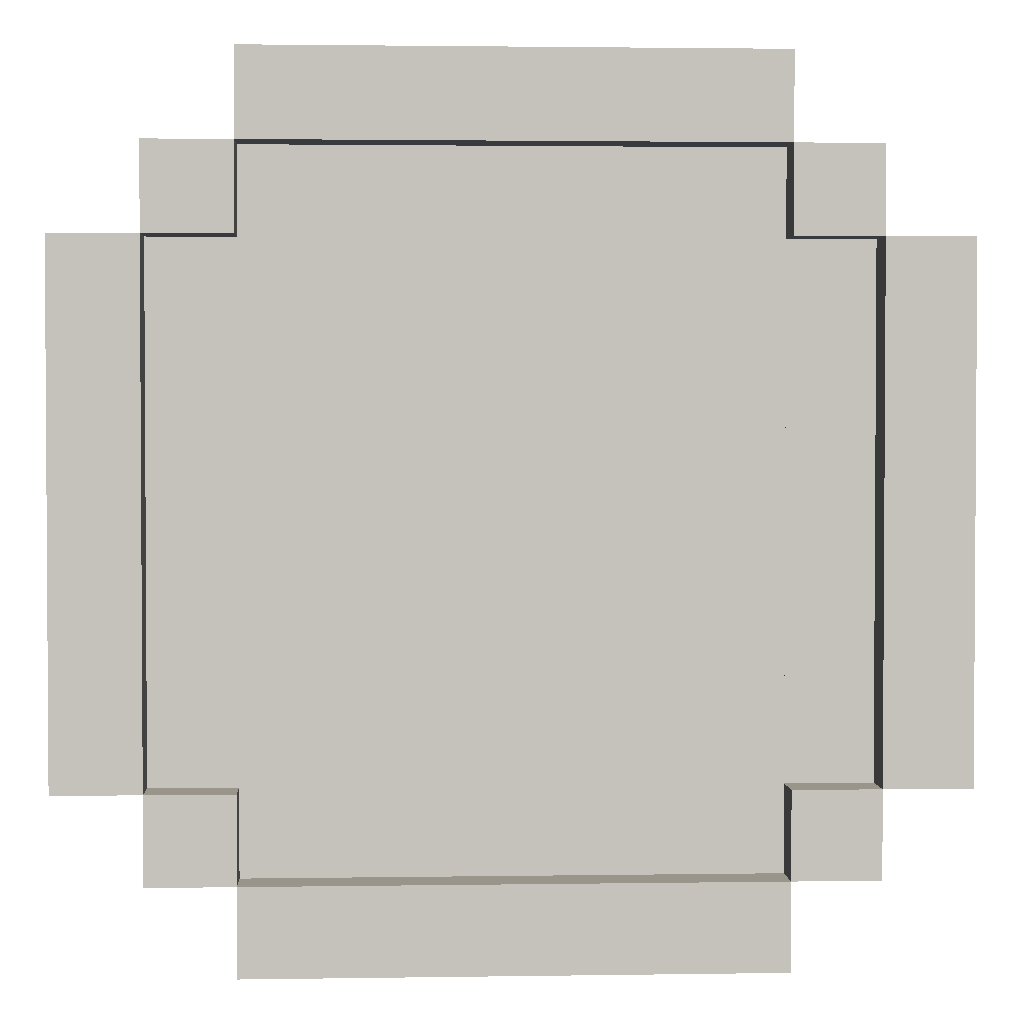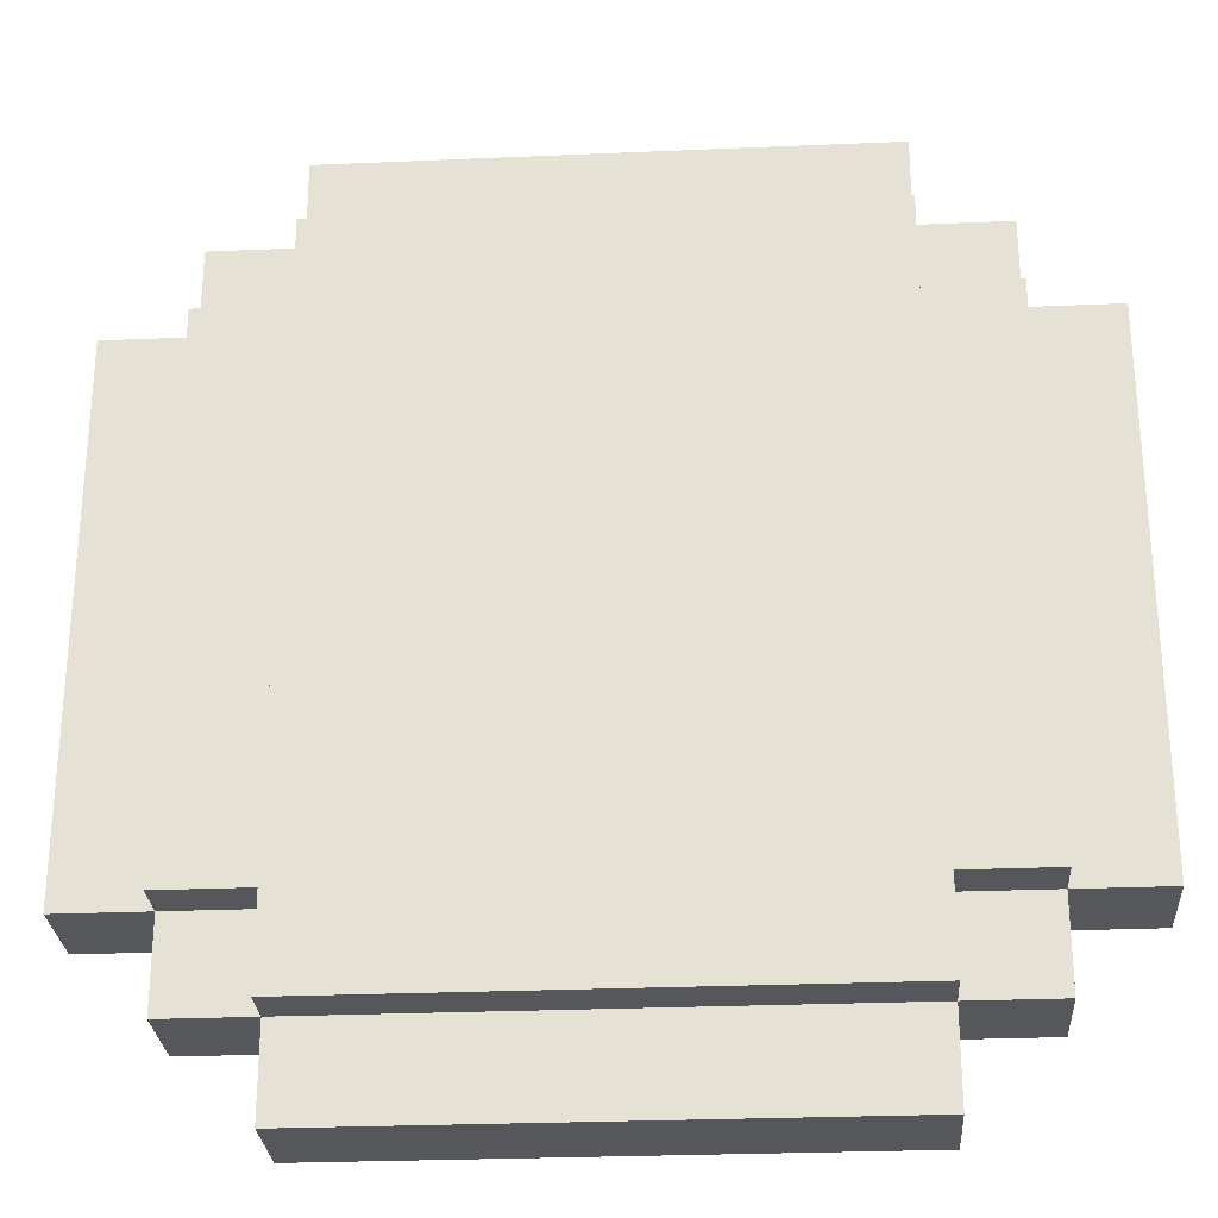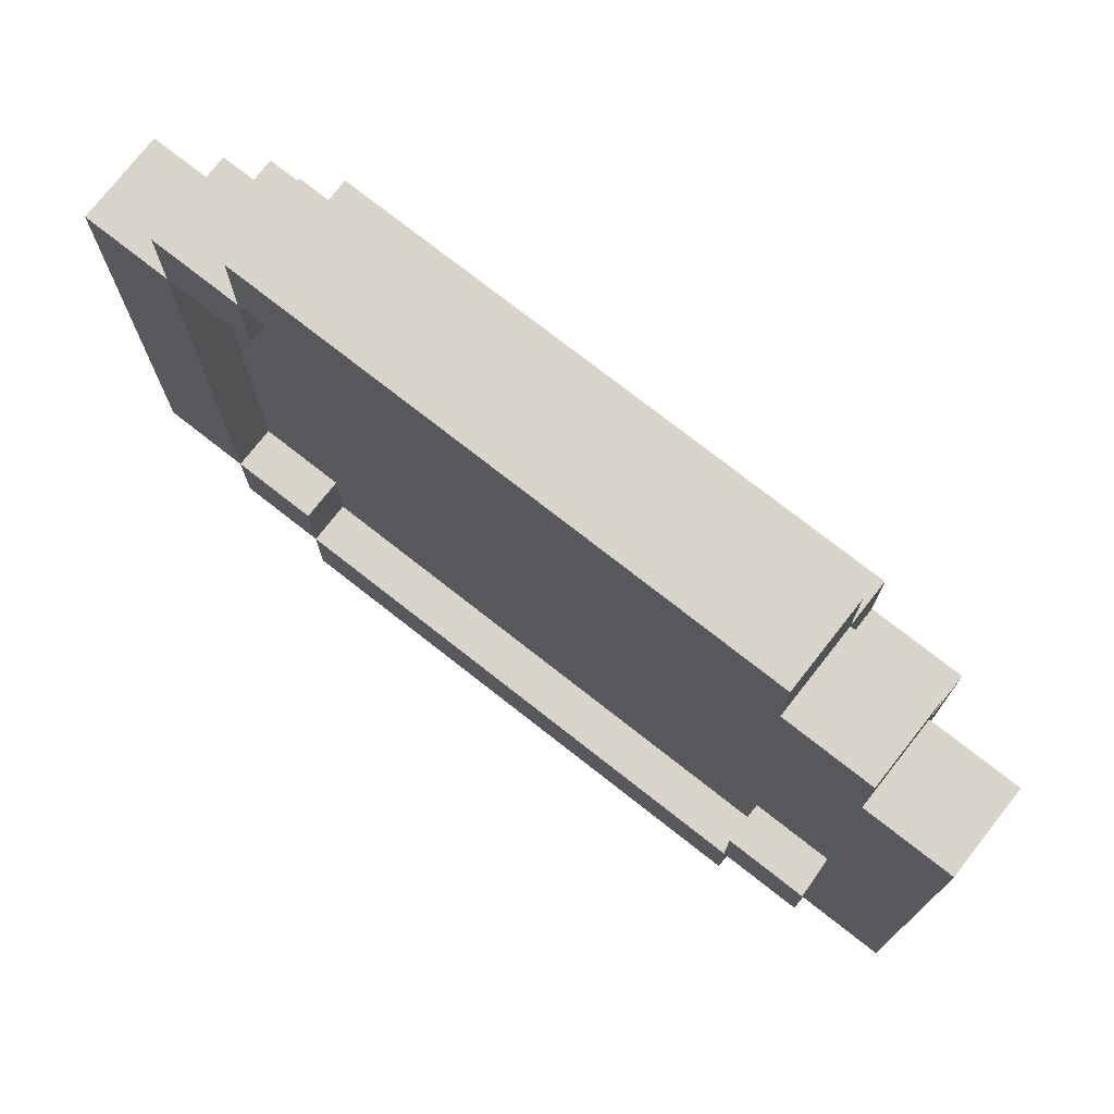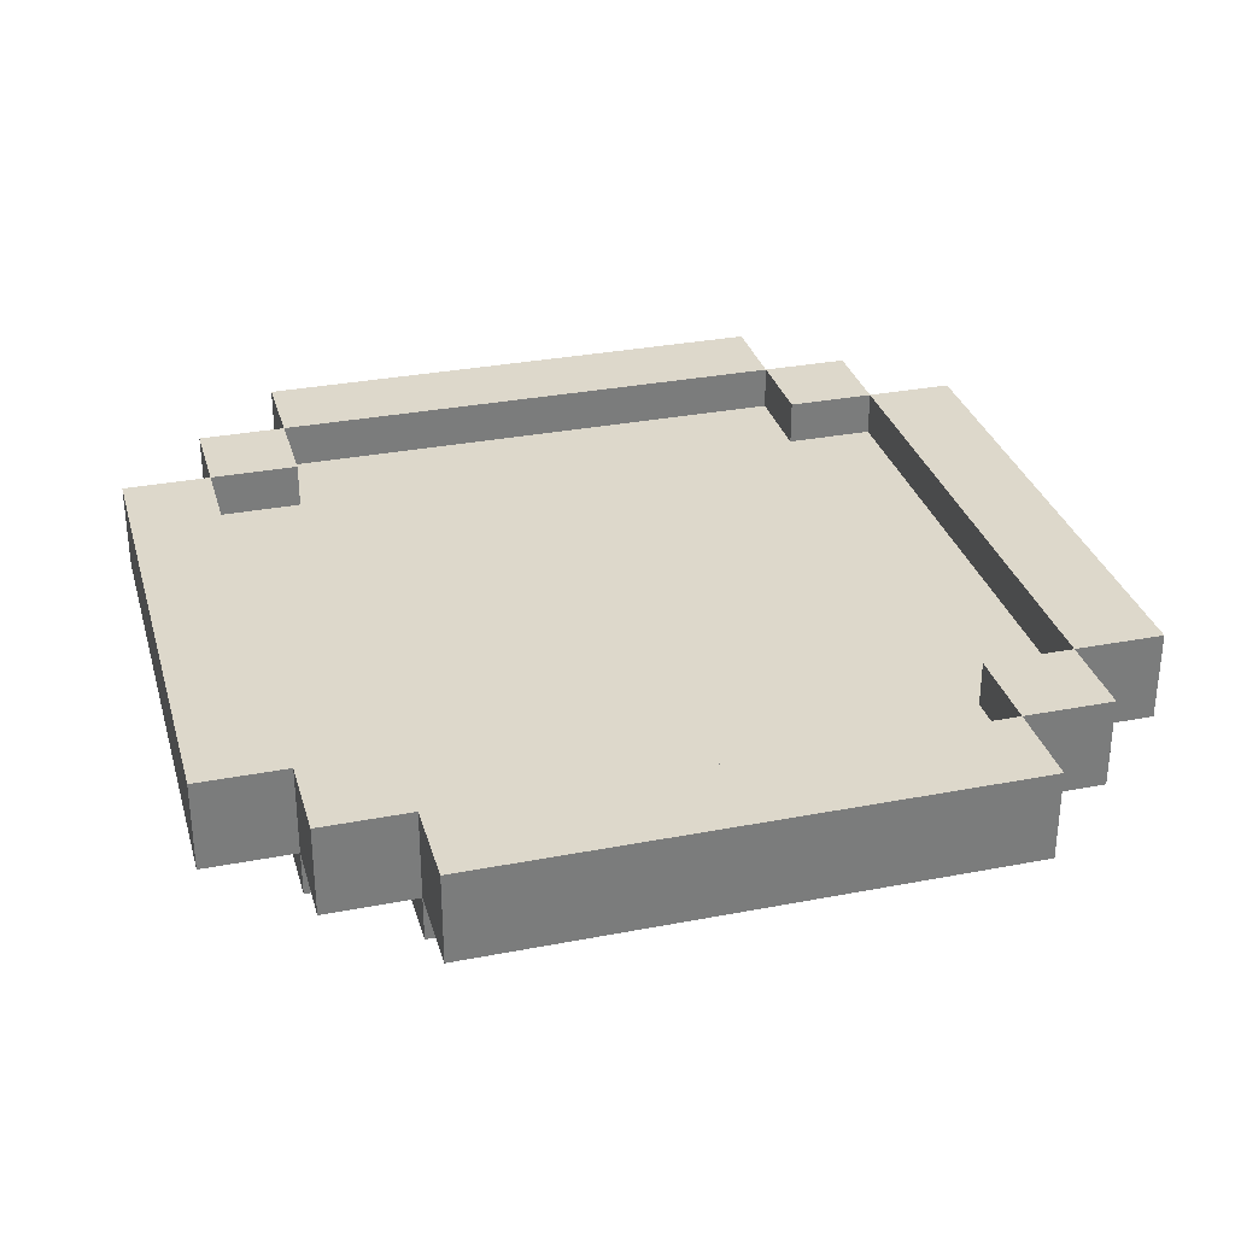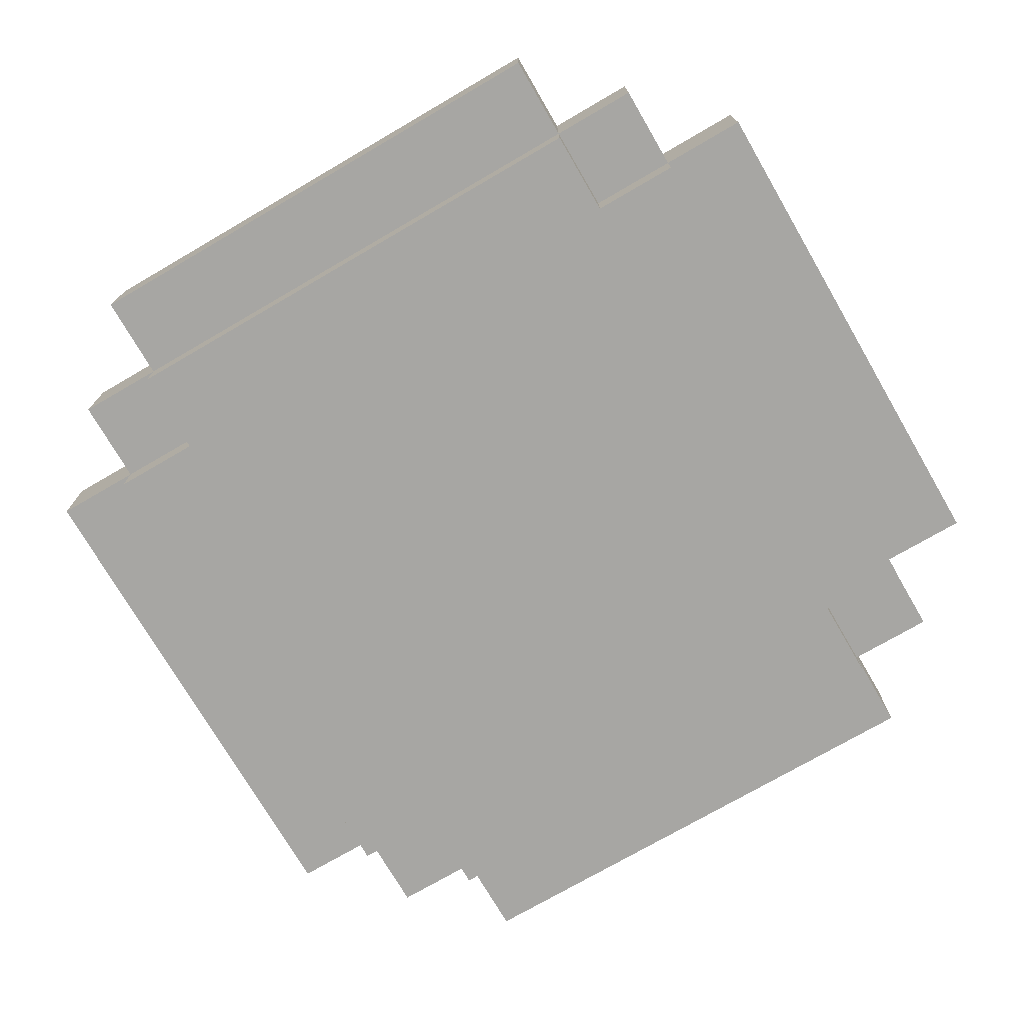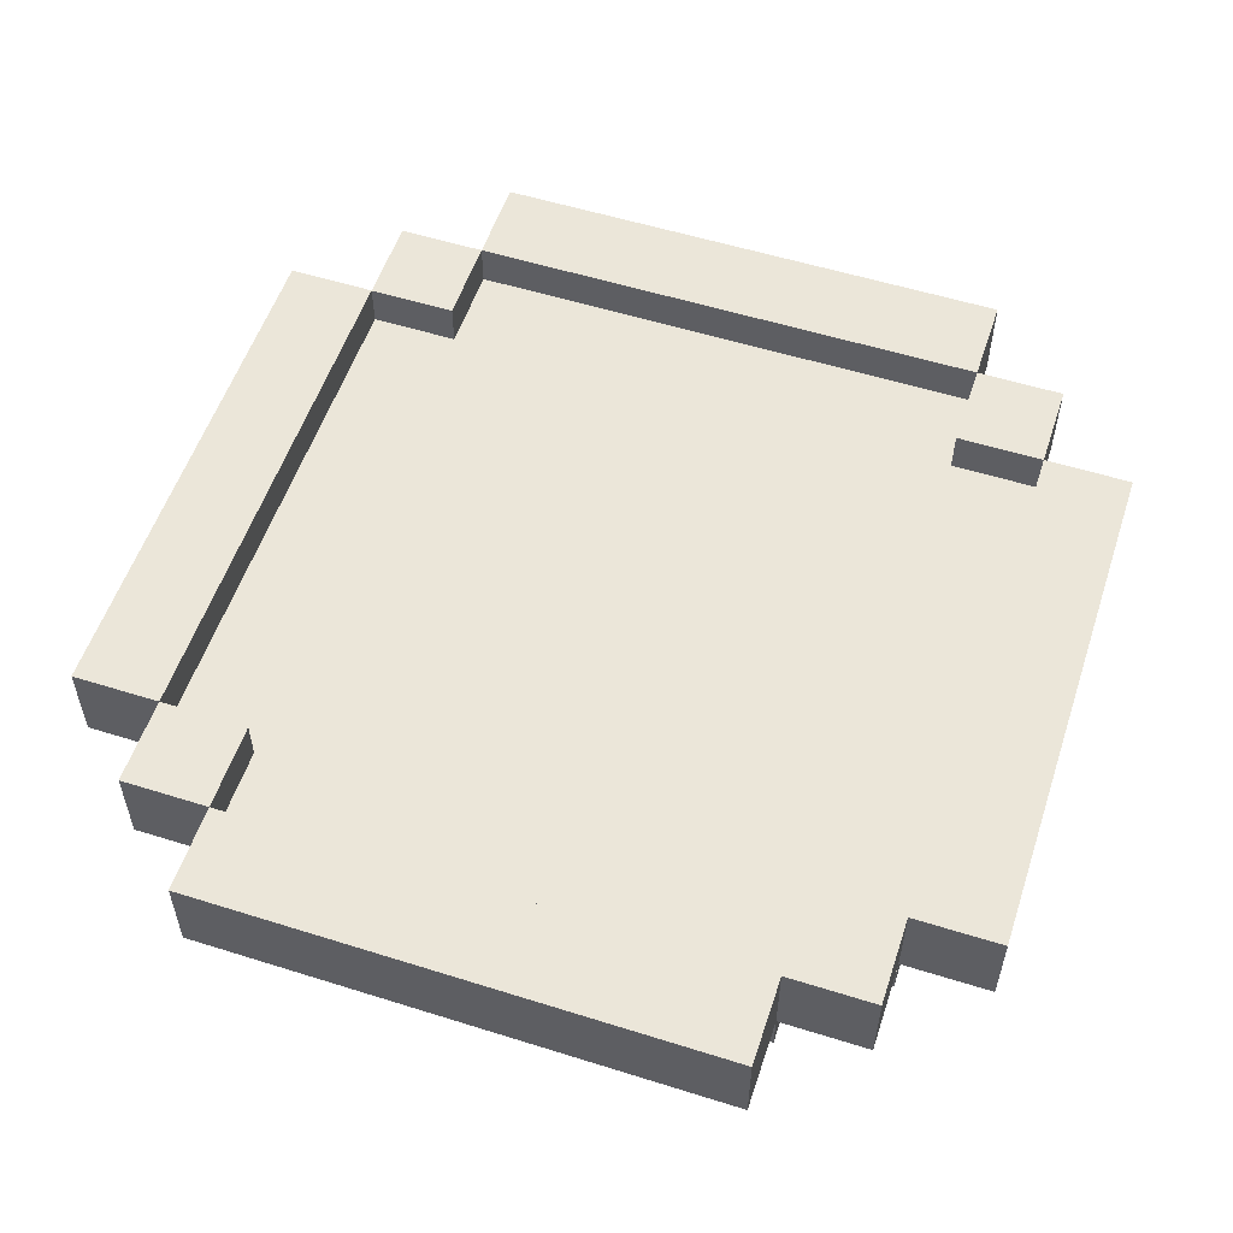
<metadata>
{"format":"obj","ext":"obj","renderer":"f3d","projection":"perspective","resolution":1024,"background":"white","views":[{"elev":2.1,"azim":176.9,"up":"+Z"},{"elev":-27.4,"azim":3.8,"up":"+Z"},{"elev":75.4,"azim":-141.9,"up":"+Z"},{"elev":31.5,"azim":164.7,"up":"+Y"},{"elev":-74.1,"azim":-149.8,"up":"+Y"},{"elev":55.3,"azim":18.3,"up":"+Y"}]}
</metadata>
<code>
v 0.1875 0.0125 0.25
v -0.1875 0.0125 0.25
v -0.1875 -0.05 0.25
v 0.1875 -0.05 0.25
v -0.1875 0.0125 -0.25
v 0.1875 0.0125 -0.25
v 0.1875 -0.05 -0.25
v -0.1875 -0.05 -0.25
v 0.1875 0.0125 -0.25
v 0.1875 0.0125 0.25
v 0.1875 -0.05 0.25
v 0.1875 -0.05 -0.25
v 0.1875 -0.05 0.25
v -0.1875 -0.05 0.25
v -0.1875 -0.05 -0.25
v 0.1875 -0.05 -0.25
v -0.1875 0.0125 0.25
v -0.1875 0.0125 -0.25
v -0.1875 -0.05 -0.25
v -0.1875 -0.05 0.25
v 0.1875 0.0125 -0.25
v -0.1875 0.0125 -0.25
v -0.1875 0.0125 0.25
v 0.1875 0.0125 0.25
f 1 3 4
f 1 2 3
f 5 7 8
f 5 6 7
f 9 11 12
f 9 10 11
f 13 15 16
f 13 14 15
f 17 19 20
f 17 18 19
f 21 23 24
f 21 22 23
v -0.1875 0.0125 0.1875
v -0.25 0.0125 0.1875
v -0.25 -0.05 0.1875
v -0.1875 -0.05 0.1875
v -0.25 0.0125 -0.1875
v -0.1875 0.0125 -0.1875
v -0.1875 -0.05 -0.1875
v -0.25 -0.05 -0.1875
v -0.1875 0.0125 -0.1875
v -0.1875 0.0125 0.1875
v -0.1875 -0.05 0.1875
v -0.1875 -0.05 -0.1875
v -0.1875 -0.05 0.1875
v -0.25 -0.05 0.1875
v -0.25 -0.05 -0.1875
v -0.1875 -0.05 -0.1875
v -0.25 0.0125 0.1875
v -0.25 0.0125 -0.1875
v -0.25 -0.05 -0.1875
v -0.25 -0.05 0.1875
v -0.1875 0.0125 -0.1875
v -0.25 0.0125 -0.1875
v -0.25 0.0125 0.1875
v -0.1875 0.0125 0.1875
f 25 27 28
f 25 26 27
f 29 31 32
f 29 30 31
f 33 35 36
f 33 34 35
f 37 39 40
f 37 38 39
f 41 43 44
f 41 42 43
f 45 47 48
f 45 46 47
v -0.25 0.04375 0.1875
v -0.3125 0.04375 0.1875
v -0.3125 -0.01875 0.1875
v -0.25 -0.01875 0.1875
v -0.3125 0.04375 -0.1875
v -0.25 0.04375 -0.1875
v -0.25 -0.01875 -0.1875
v -0.3125 -0.01875 -0.1875
v -0.25 0.04375 -0.1875
v -0.25 0.04375 0.1875
v -0.25 -0.01875 0.1875
v -0.25 -0.01875 -0.1875
v -0.25 -0.01875 0.1875
v -0.3125 -0.01875 0.1875
v -0.3125 -0.01875 -0.1875
v -0.25 -0.01875 -0.1875
v -0.3125 0.04375 0.1875
v -0.3125 0.04375 -0.1875
v -0.3125 -0.01875 -0.1875
v -0.3125 -0.01875 0.1875
v -0.25 0.04375 -0.1875
v -0.3125 0.04375 -0.1875
v -0.3125 0.04375 0.1875
v -0.25 0.04375 0.1875
f 49 51 52
f 49 50 51
f 53 55 56
f 53 54 55
f 57 59 60
f 57 58 59
f 61 63 64
f 61 62 63
f 65 67 68
f 65 66 67
f 69 71 72
f 69 70 71
v -0.1875 0.04375 0.25
v -0.25 0.04375 0.25
v -0.25 -0.01875 0.25
v -0.1875 -0.01875 0.25
v -0.25 0.04375 0.1875
v -0.1875 0.04375 0.1875
v -0.1875 -0.01875 0.1875
v -0.25 -0.01875 0.1875
v -0.1875 0.04375 0.1875
v -0.1875 0.04375 0.25
v -0.1875 -0.01875 0.25
v -0.1875 -0.01875 0.1875
v -0.1875 -0.01875 0.25
v -0.25 -0.01875 0.25
v -0.25 -0.01875 0.1875
v -0.1875 -0.01875 0.1875
v -0.25 0.04375 0.25
v -0.25 0.04375 0.1875
v -0.25 -0.01875 0.1875
v -0.25 -0.01875 0.25
v -0.1875 0.04375 0.1875
v -0.25 0.04375 0.1875
v -0.25 0.04375 0.25
v -0.1875 0.04375 0.25
f 73 75 76
f 73 74 75
f 77 79 80
f 77 78 79
f 81 83 84
f 81 82 83
f 85 87 88
f 85 86 87
f 89 91 92
f 89 90 91
f 93 95 96
f 93 94 95
v -0.1875 0.04375 -0.1875
v -0.25 0.04375 -0.1875
v -0.25 -0.01875 -0.1875
v -0.1875 -0.01875 -0.1875
v -0.25 0.04375 -0.25
v -0.1875 0.04375 -0.25
v -0.1875 -0.01875 -0.25
v -0.25 -0.01875 -0.25
v -0.1875 0.04375 -0.25
v -0.1875 0.04375 -0.1875
v -0.1875 -0.01875 -0.1875
v -0.1875 -0.01875 -0.25
v -0.1875 -0.01875 -0.1875
v -0.25 -0.01875 -0.1875
v -0.25 -0.01875 -0.25
v -0.1875 -0.01875 -0.25
v -0.25 0.04375 -0.1875
v -0.25 0.04375 -0.25
v -0.25 -0.01875 -0.25
v -0.25 -0.01875 -0.1875
v -0.1875 0.04375 -0.25
v -0.25 0.04375 -0.25
v -0.25 0.04375 -0.1875
v -0.1875 0.04375 -0.1875
f 97 99 100
f 97 98 99
f 101 103 104
f 101 102 103
f 105 107 108
f 105 106 107
f 109 111 112
f 109 110 111
f 113 115 116
f 113 114 115
f 117 119 120
f 117 118 119
v 0.1875 0.04375 -0.3125
v 0.1875 0.04375 -0.25
v 0.1875 -0.01875 -0.25
v 0.1875 -0.01875 -0.3125
v -0.1875 0.04375 -0.25
v -0.1875 0.04375 -0.3125
v -0.1875 -0.01875 -0.3125
v -0.1875 -0.01875 -0.25
v -0.1875 0.04375 -0.3125
v 0.1875 0.04375 -0.3125
v 0.1875 -0.01875 -0.3125
v -0.1875 -0.01875 -0.3125
v 0.1875 -0.01875 -0.3125
v 0.1875 -0.01875 -0.25
v -0.1875 -0.01875 -0.25
v -0.1875 -0.01875 -0.3125
v 0.1875 0.04375 -0.25
v -0.1875 0.04375 -0.25
v -0.1875 -0.01875 -0.25
v 0.1875 -0.01875 -0.25
v -0.1875 0.04375 -0.3125
v -0.1875 0.04375 -0.25
v 0.1875 0.04375 -0.25
v 0.1875 0.04375 -0.3125
f 121 123 124
f 121 122 123
f 125 127 128
f 125 126 127
f 129 131 132
f 129 130 131
f 133 135 136
f 133 134 135
f 137 139 140
f 137 138 139
f 141 143 144
f 141 142 143
v 0.1875 0.04375 0.25
v 0.1875 0.04375 0.3125
v 0.1875 -0.01875 0.3125
v 0.1875 -0.01875 0.25
v -0.1875 0.04375 0.3125
v -0.1875 0.04375 0.25
v -0.1875 -0.01875 0.25
v -0.1875 -0.01875 0.3125
v -0.1875 0.04375 0.25
v 0.1875 0.04375 0.25
v 0.1875 -0.01875 0.25
v -0.1875 -0.01875 0.25
v 0.1875 -0.01875 0.25
v 0.1875 -0.01875 0.3125
v -0.1875 -0.01875 0.3125
v -0.1875 -0.01875 0.25
v 0.1875 0.04375 0.3125
v -0.1875 0.04375 0.3125
v -0.1875 -0.01875 0.3125
v 0.1875 -0.01875 0.3125
v -0.1875 0.04375 0.25
v -0.1875 0.04375 0.3125
v 0.1875 0.04375 0.3125
v 0.1875 0.04375 0.25
f 145 147 148
f 145 146 147
f 149 151 152
f 149 150 151
f 153 155 156
f 153 154 155
f 157 159 160
f 157 158 159
f 161 163 164
f 161 162 163
f 165 167 168
f 165 166 167
v 0.1875 0.0125 -0.1875
v 0.25 0.0125 -0.1875
v 0.25 -0.05 -0.1875
v 0.1875 -0.05 -0.1875
v 0.25 0.0125 0.1875
v 0.1875 0.0125 0.1875
v 0.1875 -0.05 0.1875
v 0.25 -0.05 0.1875
v 0.1875 0.0125 0.1875
v 0.1875 0.0125 -0.1875
v 0.1875 -0.05 -0.1875
v 0.1875 -0.05 0.1875
v 0.1875 -0.05 -0.1875
v 0.25 -0.05 -0.1875
v 0.25 -0.05 0.1875
v 0.1875 -0.05 0.1875
v 0.25 0.0125 -0.1875
v 0.25 0.0125 0.1875
v 0.25 -0.05 0.1875
v 0.25 -0.05 -0.1875
v 0.1875 0.0125 0.1875
v 0.25 0.0125 0.1875
v 0.25 0.0125 -0.1875
v 0.1875 0.0125 -0.1875
f 169 171 172
f 169 170 171
f 173 175 176
f 173 174 175
f 177 179 180
f 177 178 179
f 181 183 184
f 181 182 183
f 185 187 188
f 185 186 187
f 189 191 192
f 189 190 191
v 0.25 0.04375 -0.1875
v 0.3125 0.04375 -0.1875
v 0.3125 -0.01875 -0.1875
v 0.25 -0.01875 -0.1875
v 0.3125 0.04375 0.1875
v 0.25 0.04375 0.1875
v 0.25 -0.01875 0.1875
v 0.3125 -0.01875 0.1875
v 0.25 0.04375 0.1875
v 0.25 0.04375 -0.1875
v 0.25 -0.01875 -0.1875
v 0.25 -0.01875 0.1875
v 0.25 -0.01875 -0.1875
v 0.3125 -0.01875 -0.1875
v 0.3125 -0.01875 0.1875
v 0.25 -0.01875 0.1875
v 0.3125 0.04375 -0.1875
v 0.3125 0.04375 0.1875
v 0.3125 -0.01875 0.1875
v 0.3125 -0.01875 -0.1875
v 0.25 0.04375 0.1875
v 0.3125 0.04375 0.1875
v 0.3125 0.04375 -0.1875
v 0.25 0.04375 -0.1875
f 193 195 196
f 193 194 195
f 197 199 200
f 197 198 199
f 201 203 204
f 201 202 203
f 205 207 208
f 205 206 207
f 209 211 212
f 209 210 211
f 213 215 216
f 213 214 215
v 0.1875 0.04375 -0.25
v 0.25 0.04375 -0.25
v 0.25 -0.01875 -0.25
v 0.1875 -0.01875 -0.25
v 0.25 0.04375 -0.1875
v 0.1875 0.04375 -0.1875
v 0.1875 -0.01875 -0.1875
v 0.25 -0.01875 -0.1875
v 0.1875 0.04375 -0.1875
v 0.1875 0.04375 -0.25
v 0.1875 -0.01875 -0.25
v 0.1875 -0.01875 -0.1875
v 0.1875 -0.01875 -0.25
v 0.25 -0.01875 -0.25
v 0.25 -0.01875 -0.1875
v 0.1875 -0.01875 -0.1875
v 0.25 0.04375 -0.25
v 0.25 0.04375 -0.1875
v 0.25 -0.01875 -0.1875
v 0.25 -0.01875 -0.25
v 0.1875 0.04375 -0.1875
v 0.25 0.04375 -0.1875
v 0.25 0.04375 -0.25
v 0.1875 0.04375 -0.25
f 217 219 220
f 217 218 219
f 221 223 224
f 221 222 223
f 225 227 228
f 225 226 227
f 229 231 232
f 229 230 231
f 233 235 236
f 233 234 235
f 237 239 240
f 237 238 239
v 0.1875 0.04375 0.1875
v 0.25 0.04375 0.1875
v 0.25 -0.01875 0.1875
v 0.1875 -0.01875 0.1875
v 0.25 0.04375 0.25
v 0.1875 0.04375 0.25
v 0.1875 -0.01875 0.25
v 0.25 -0.01875 0.25
v 0.1875 0.04375 0.25
v 0.1875 0.04375 0.1875
v 0.1875 -0.01875 0.1875
v 0.1875 -0.01875 0.25
v 0.1875 -0.01875 0.1875
v 0.25 -0.01875 0.1875
v 0.25 -0.01875 0.25
v 0.1875 -0.01875 0.25
v 0.25 0.04375 0.1875
v 0.25 0.04375 0.25
v 0.25 -0.01875 0.25
v 0.25 -0.01875 0.1875
v 0.1875 0.04375 0.25
v 0.25 0.04375 0.25
v 0.25 0.04375 0.1875
v 0.1875 0.04375 0.1875
f 241 243 244
f 241 242 243
f 245 247 248
f 245 246 247
f 249 251 252
f 249 250 251
f 253 255 256
f 253 254 255
f 257 259 260
f 257 258 259
f 261 263 264
f 261 262 263

</code>
